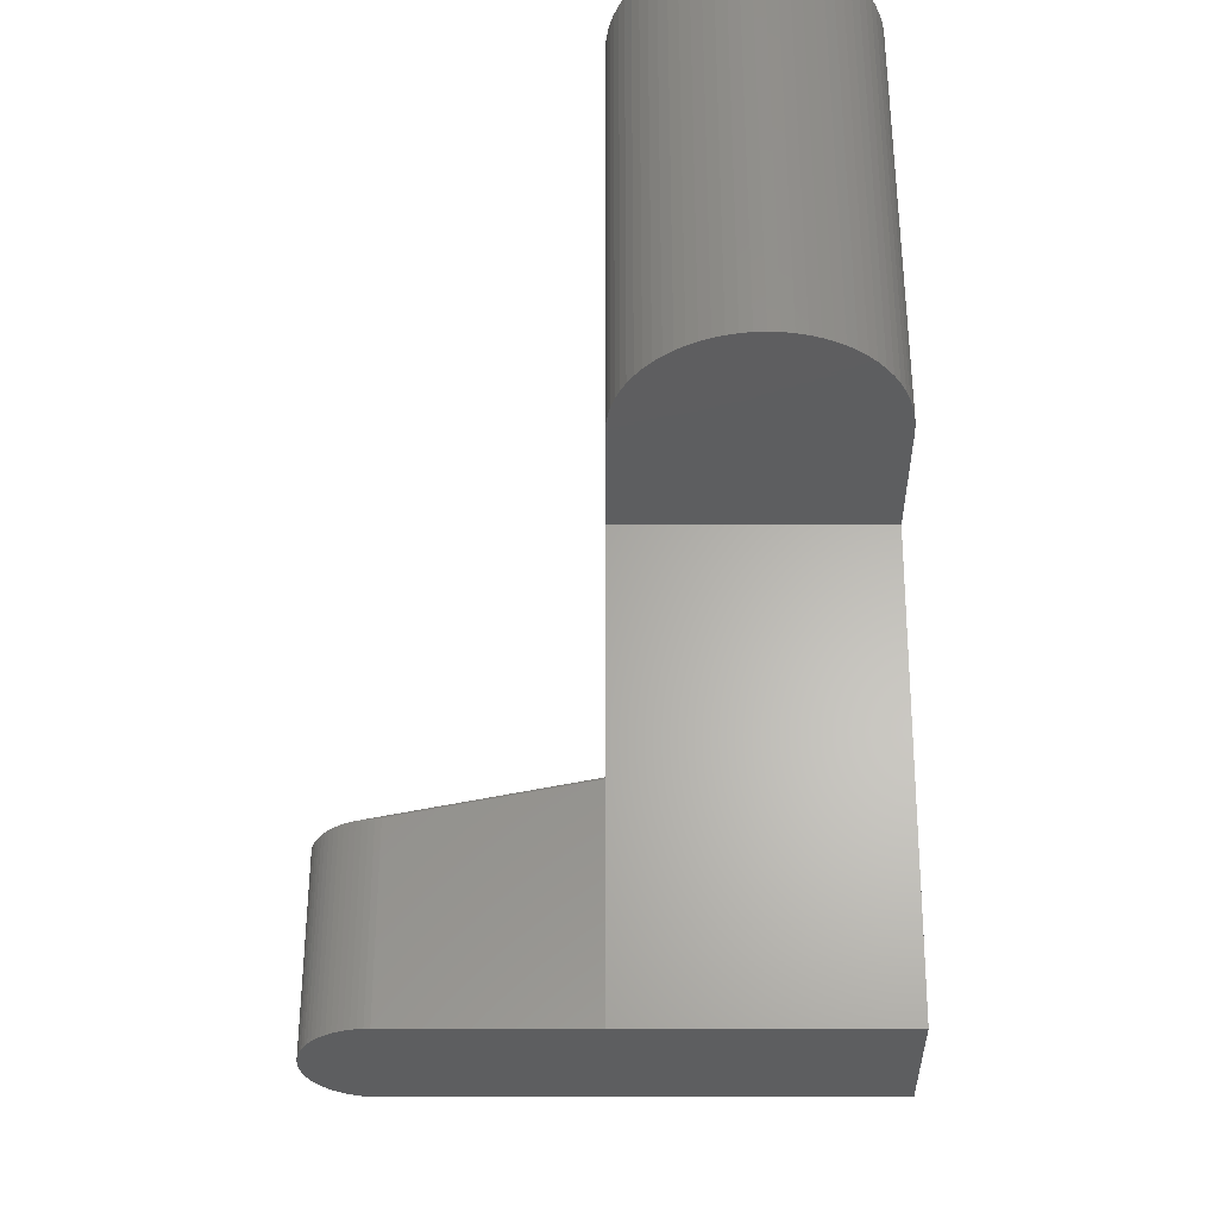
<metadata>
{"format":"stl","ext":"stl","renderer":"f3d","projection":"perspective","resolution":1024,"background":"white","views":[{"elev":55.3,"azim":-90.0,"up":"+Y"}]}
</metadata>
<code>
# stl→obj: 435 verts, 866 faces
v 5.092 1 -2.1
v 5.103 0.9977 -2.1
v 4.5 1 -5
v 1.5 1 -2.1
v 1.5 1 -5
v 1.5 0.6428 -5.766
v 4.5 0.7071 -5.707
v 4.5 0.6428 -5.766
v 1.5 0.7071 -5.707
v 5.151 0.9568 -2.1
v 4.5 0.9659 -5.259
v 5.145 0.9659 -2.1
v 4.5 0.9397 -5.342
v 1.5 0.766 -5.643
v 4.5 0.766 -5.643
v 1.5 -0.08716 -5.996
v 4.5 0 -6
v 4.5 -0.08716 -5.996
v 1.5 0 -6
v 5.116 0.9918 -2.1
v 4.5 0.9962 -5.087
v 5.11 0.9962 -2.1
v 4.5 0.9848 -5.174
v 5.138 0.9728 -2.1
v 1.5 -0.5 -5.866
v 4.5 -0.4226 -5.906
v 4.5 -0.5 -5.866
v 1.5 -0.4226 -5.906
v 5.162 -0.9397 -2.1
v 5.151 -0.9568 -2.1
v 4.5 -0.9397 -5.342
v 5.178 0.9063 -2.1
v 5.162 0.9397 -2.1
v 4.5 0.9063 -5.423
v 1.5 0.9962 -5.087
v 1.5 0.1736 -5.985
v 4.5 0.2588 -5.966
v 4.5 0.1736 -5.985
v 1.5 0.2588 -5.966
v 5.277 0.4226 -2.1
v 4.5 0.5 -5.866
v 5.269 0.5 -2.1
v 4.5 0.4226 -5.906
v 4.5 -0.9962 -5.087
v 5.116 -0.9918 -2.1
v 5.11 -0.9962 -2.1
v 4.5 -0.9848 -5.174
v 4.5 -0.342 -5.94
v 1.5 -0.342 -5.94
v 5.251 0.6255 -2.1
v 5.259 0.5736 -2.1
v 4.5 0.5736 -5.819
v 5.296 0 -2.1
v 5.295 -0.06931 -2.1
v 1.5 0.5736 -5.819
v 5.289 0.2588 -2.1
v 4.5 0.342 -5.94
v 5.288 0.2765 -2.1
v 1.5 0.08716 -5.996
v 4.5 0.08716 -5.996
v 1.5 0.9397 -5.342
v 1.5 0.9063 -5.423
v 1.5 -0.2588 -5.966
v 4.5 -0.1736 -5.985
v 4.5 -0.2588 -5.966
v 1.5 -0.1736 -5.985
v 5.236 -0.7071 -2.1
v 5.227 -0.7499 -2.1
v 4.5 -0.7071 -5.707
v 5.266 0.5172 -2.1
v 5.295 0.08716 -2.1
v 5.293 0.1736 -2.1
v 5.288 -0.2765 -2.1
v 5.284 -0.342 -2.1
v 4.5 -1 -5
v 5.103 -0.9977 -2.1
v 5.127 -0.9848 -2.1
v 1.5 0.9848 -5.174
v 1.5 -0.9962 -5.087
v 1.5 -1 -5
v 5.295 -0.08716 -2.1
v 1.5 0.5 -5.866
v 5.295 0.06931 -2.1
v 1.5 -0.5736 -5.819
v 4.5 -0.5736 -5.819
v 5.293 -0.1736 -2.1
v 5.289 -0.2588 -2.1
v 1.5 -1 -2.1
v 5.092 -1 -2.1
v 5.194 0.866 -2.1
v 5.204 0.833 -2.1
v 4.5 0.866 -5.5
v 5.138 -0.9728 -2.1
v 1.5 0.342 -5.94
v 5.259 -0.5736 -2.1
v 5.251 -0.6255 -2.1
v 1.5 0.4226 -5.906
v 5.236 0.7071 -2.1
v 5.245 0.6592 -2.1
v 1.5 0.8192 -5.574
v 4.5 0.8192 -5.574
v 5.227 0.7499 -2.1
v 1.5 -0.6428 -5.766
v 4.5 -0.6428 -5.766
v 5.248 -0.6428 -2.1
v 1.5 0.9659 -5.259
v 5.209 0.8192 -2.1
v 1.5 -0.9397 -5.342
v 4.5 -0.9659 -5.259
v 1.5 -0.9659 -5.259
v 5.284 0.342 -2.1
v 5.278 0.4047 -2.1
v 5.245 -0.6592 -2.1
v 1.5 0.866 -5.5
v 5.204 -0.833 -2.1
v 5.194 -0.866 -2.1
v 4.5 -0.866 -5.5
v 5.127 0.9848 -2.1
v 1.5 -0.9848 -5.174
v 5.223 0.766 -2.1
v 5.278 -0.4047 -2.1
v 1.5 -0.7071 -5.707
v 1.5 -0.8192 -5.574
v 1.5 -0.866 -5.5
v 4.5 -0.8192 -5.574
v 5.248 0.6428 -2.1
v 5.178 -0.9063 -2.1
v 4.5 -0.9063 -5.423
v 5.269 -0.5 -2.1
v 5.266 -0.5172 -2.1
v 1.5 -0.9063 -5.423
v 4.5 -0.766 -5.643
v 1.5 -0.766 -5.643
v 1.5 1 1.9
v 1.5 -1 1.9
v 5.145 -0.9659 -2.1
v 5.277 -0.4226 -2.1
v 5.223 -0.766 -2.1
v 5.209 -0.8192 -2.1
v 8.5 -2 1.9
v 8.5 2 1.9
v 15.5 4 1.9
v 8.5 4 1.9
v 15.5 -4 1.9
v 8.5 -4 1.9
v 8.5 -2 -2.1
v 8.5 2 -2.1
v 15.5 -4 -2.1
v 8.5 -4 -2.1
v 15.5 4 -2.1
v 8.5 4 -2.1
v 15.5 5.532 -1.386
v 8.5 5.638 -1.247
v 15.5 5.638 -1.247
v 8.5 5.532 -1.386
v 8.5 4.174 1.892
v 15.5 4.174 1.892
v 8.5 5.286 -1.632
v 15.5 5.414 -1.514
v 15.5 5.286 -1.632
v 8.5 5.414 -1.514
v 8.5 -4.518 1.832
v 15.5 -4.684 1.779
v 15.5 -4.518 1.832
v 8.5 -4.684 1.779
v 8.5 -4.845 -1.913
v 15.5 -4.684 -1.979
v 15.5 -4.845 -1.913
v 8.5 -4.684 -1.979
v 8.5 -5.879 0.584
v 15.5 -5.813 0.7452
v 8.5 -5.813 0.7452
v 15.5 -5.879 0.584
v 15.5 5.813 0.7452
v 8.5 5.732 0.9
v 15.5 5.732 0.9
v 8.5 5.813 0.7452
v 15.5 5.992 -0.2743
v 8.5 6 -0.1
v 15.5 6 -0.1
v 8.5 5.992 -0.2743
v 8.5 -4.845 1.713
v 15.5 -5 1.632
v 15.5 -4.845 1.713
v 8.5 -5 1.632
v 8.5 -5.992 0.07431
v 15.5 -5.97 0.2473
v 8.5 -5.97 0.2473
v 15.5 -5.992 0.07431
v 8.5 5 -1.832
v 15.5 5.147 -1.738
v 15.5 5 -1.832
v 8.5 5.147 -1.738
v 15.5 5.932 0.4176
v 8.5 5.879 0.584
v 15.5 5.879 0.584
v 8.5 5.932 0.4176
v 8.5 -5.932 -0.6176
v 15.5 -5.97 -0.4473
v 8.5 -5.97 -0.4473
v 15.5 -5.932 -0.6176
v 8.5 -5.813 -0.9452
v 15.5 -5.879 -0.784
v 8.5 -5.879 -0.784
v 15.5 -5.813 -0.9452
v 8.5 4.684 -1.979
v 15.5 4.845 -1.913
v 15.5 4.684 -1.979
v 8.5 4.845 -1.913
v 8.5 5.638 1.047
v 15.5 5.638 1.047
v 8.5 -4.347 -2.07
v 15.5 -4.174 -2.092
v 15.5 -4.347 -2.07
v 8.5 -4.174 -2.092
v 8.5 5.992 0.07431
v 8.5 5.97 -0.4473
v 8.5 5.97 0.2473
v 8.5 5.932 -0.6176
v 8.5 5.879 -0.784
v 8.5 5.813 -0.9452
v 8.5 5.732 -1.1
v 8.5 5.532 1.186
v 8.5 5.414 1.314
v 8.5 5.286 1.432
v 8.5 5.147 1.538
v 8.5 5 1.632
v 8.5 4.845 1.713
v 8.5 4.684 1.779
v 8.5 4.518 -2.032
v 8.5 4.518 1.832
v 8.5 4.347 -2.07
v 8.5 4.347 1.87
v 8.5 4.174 -2.092
v 8.5 -4.174 1.892
v 8.5 -4.347 1.87
v 8.5 -4.518 -2.032
v 8.5 -5 -1.832
v 8.5 -5.147 -1.738
v 8.5 -5.147 1.538
v 8.5 -5.286 -1.632
v 8.5 -5.286 1.432
v 8.5 -5.414 -1.514
v 8.5 -5.414 1.314
v 8.5 -5.532 -1.386
v 8.5 -5.532 1.186
v 8.5 -5.638 -1.247
v 8.5 -5.638 1.047
v 8.5 -5.732 -1.1
v 8.5 -5.732 0.9
v 8.5 -5.932 0.4176
v 8.5 -5.992 -0.2743
v 8.5 -6 -0.1
v 15.5 -5.286 -1.632
v 15.5 -5.414 -1.514
v 15.5 5.813 -0.9452
v 15.5 5.879 -0.784
v 15.5 4.684 1.779
v 15.5 4.845 1.713
v 15.5 -4.347 1.87
v 15.5 -5.638 -1.247
v 15.5 -5.532 -1.386
v 15.5 -5.932 0.4176
v 15.5 5.532 1.186
v 15.5 5.414 1.314
v 15.5 -4.518 -2.032
v 15.5 4.518 -2.032
v 15.5 4.347 -2.07
v 15.5 5.286 1.432
v 15.5 5.732 -1.1
v 15.5 5.932 -0.6176
v 15.5 5.97 -0.4473
v 15.5 -5.414 1.314
v 15.5 -5.532 1.186
v 15.5 -5.147 1.538
v 15.5 5.147 1.538
v 15.5 -5.992 -0.2743
v 15.5 -5.732 0.9
v 15.5 5 1.632
v 15.5 -4.174 1.892
v 15.5 4.347 1.87
v 15.5 4.174 -2.092
v 15.5 -5.732 -1.1
v 15.5 5.97 0.2473
v 15.5 -5.147 -1.738
v 15.5 -6 -0.1
v 15.5 -5 -1.832
v 15.5 -5.638 1.047
v 15.5 4.518 1.832
v 15.5 5.992 0.07431
v 15.5 -5.286 1.432
v 15.5 1.5 0
v 15.5 1.494 0.1307
v 15.5 1.477 0.2605
v 15.5 1.449 0.3882
v 15.5 1.41 0.513
v 15.5 1.359 0.6339
v 15.5 1.299 0.75
v 15.5 1.229 0.8604
v 15.5 1.149 0.9642
v 15.5 1.061 1.061
v 15.5 0.9642 1.149
v 15.5 0.8604 1.229
v 15.5 0.75 1.299
v 15.5 0.6339 1.359
v 15.5 0.513 1.41
v 15.5 0.3882 1.449
v 15.5 0.2605 1.477
v 15.5 0.1307 1.494
v 15.5 0 1.5
v 15.5 -1.494 0.1307
v 15.5 -1.5 0
v 15.5 -1.477 0.2605
v 15.5 -1.449 0.3882
v 15.5 -1.41 0.513
v 15.5 -1.359 0.6339
v 15.5 -1.299 0.75
v 15.5 -1.229 0.8604
v 15.5 -1.149 0.9642
v 15.5 -1.061 1.061
v 15.5 -0.9642 1.149
v 15.5 -0.8604 1.229
v 15.5 -0.75 1.299
v 15.5 -0.6339 1.359
v 15.5 -0.513 1.41
v 15.5 -0.3882 1.449
v 15.5 -0.2605 1.477
v 15.5 -0.1307 1.494
v 15.5 1.494 -0.1307
v 15.5 1.477 -0.2605
v 15.5 1.449 -0.3882
v 15.5 1.41 -0.513
v 15.5 1.359 -0.6339
v 15.5 1.299 -0.75
v 15.5 1.229 -0.8604
v 15.5 1.149 -0.9642
v 15.5 1.061 -1.061
v 15.5 0.9642 -1.149
v 15.5 0.8604 -1.229
v 15.5 0.75 -1.299
v 15.5 0.6339 -1.359
v 15.5 0.513 -1.41
v 15.5 0.3882 -1.449
v 15.5 0.2605 -1.477
v 15.5 0.1307 -1.494
v 15.5 0 -1.5
v 15.5 -0.1307 -1.494
v 15.5 -0.2605 -1.477
v 15.5 -1.494 -0.1307
v 15.5 -1.477 -0.2605
v 15.5 -1.449 -0.3882
v 15.5 -1.41 -0.513
v 15.5 -1.359 -0.6339
v 15.5 -1.299 -0.75
v 15.5 -1.229 -0.8604
v 15.5 -1.149 -0.9642
v 15.5 -0.3882 -1.449
v 15.5 -0.513 -1.41
v 15.5 -0.6339 -1.359
v 15.5 -0.75 -1.299
v 15.5 -0.8604 -1.229
v 15.5 -0.9642 -1.149
v 15.5 -1.061 -1.061
v 12 0.2605 -1.477
v 12 0.1307 -1.494
v 12 0 -1.5
v 12 -1.229 -0.8604
v 12 -1.149 -0.9642
v 12 1.359 -0.6339
v 12 1.41 -0.513
v 12 -0.1307 -1.494
v 12 1.449 -0.3882
v 12 1.477 -0.2605
v 12 -0.9642 1.149
v 12 -0.8604 1.229
v 12 0.75 1.299
v 12 0.8604 1.229
v 12 0.2605 1.477
v 12 0.3882 1.449
v 12 -0.513 1.41
v 12 -0.3882 1.449
v 12 -0.3882 -1.449
v 12 -0.513 -1.41
v 12 1.229 -0.8604
v 12 1.299 -0.75
v 12 -1.359 -0.6339
v 12 -1.299 -0.75
v 12 1.477 0.2605
v 12 1.449 0.3882
v 12 -1.494 0.1307
v 12 -1.5 0
v 12 1.494 0.1307
v 12 -0.8604 -1.229
v 12 -0.9642 -1.149
v 12 -0.2605 -1.477
v 12 -1.494 -0.1307
v 12 -1.477 -0.2605
v 12 -0.2605 1.477
v 12 0.3882 -1.449
v 12 1.229 0.8604
v 12 1.149 0.9642
v 12 -1.449 -0.3882
v 12 -1.41 -0.513
v 12 0.9642 -1.149
v 12 0.8604 -1.229
v 12 -0.6339 -1.359
v 12 0.6339 -1.359
v 12 0.513 -1.41
v 12 1.149 -0.9642
v 12 -1.359 0.6339
v 12 -1.41 0.513
v 12 -0.6339 1.359
v 12 -1.449 0.3882
v 12 -1.477 0.2605
v 12 -0.75 -1.299
v 12 -0.75 1.299
v 12 0.75 -1.299
v 12 1.494 -0.1307
v 12 0.513 1.41
v 12 0.6339 1.359
v 12 1.061 1.061
v 12 1.299 0.75
v 12 1.41 0.513
v 12 -0.1307 1.494
v 12 0 1.5
v 12 1.5 0
v 12 -1.061 1.061
v 12 1.061 -1.061
v 12 0.1307 1.494
v 12 1.359 0.6339
v 12 -1.149 0.9642
v 12 -1.229 0.8604
v 12 -1.299 0.75
v 12 -1.061 -1.061
v 12 0.9642 1.149
f 1 2 3
f 3 4 1
f 4 3 5
f 6 7 8
f 7 6 9
f 10 11 12
f 11 10 13
f 7 14 15
f 14 7 9
f 16 17 18
f 17 16 19
f 20 21 22
f 21 20 23
f 12 23 24
f 23 12 11
f 25 26 27
f 26 25 28
f 29 30 31
f 32 13 33
f 13 32 34
f 21 5 3
f 5 21 35
f 22 3 2
f 3 22 21
f 36 37 38
f 37 36 39
f 40 41 42
f 41 40 43
f 44 45 46
f 45 44 47
f 28 48 26
f 48 28 49
f 50 51 52
f 53 54 17
f 55 8 52
f 8 55 6
f 56 57 58
f 57 56 37
f 59 38 60
f 38 59 36
f 34 61 13
f 61 34 62
f 63 64 65
f 64 63 66
f 66 18 64
f 18 66 16
f 67 68 69
f 42 52 70
f 52 42 41
f 71 38 72
f 38 71 60
f 73 74 48
f 75 46 76
f 46 75 44
f 77 45 47
f 23 35 21
f 35 23 78
f 79 75 80
f 75 79 44
f 18 54 81
f 54 18 17
f 82 52 41
f 52 82 55
f 83 53 17
f 83 60 71
f 60 83 17
f 72 37 56
f 37 72 38
f 84 27 85
f 27 84 25
f 65 86 87
f 86 65 64
f 75 88 80
f 88 75 89
f 90 91 92
f 93 77 47
f 39 57 37
f 57 39 94
f 95 96 85
f 97 41 43
f 41 97 82
f 98 99 7
f 15 100 101
f 100 15 14
f 10 33 13
f 51 70 52
f 102 98 7
f 103 85 104
f 85 103 84
f 104 96 105
f 96 104 85
f 13 106 11
f 106 13 61
f 107 92 91
f 92 107 101
f 108 109 110
f 109 108 31
f 111 58 57
f 112 111 57
f 19 60 17
f 60 19 59
f 113 67 69
f 101 114 92
f 114 101 100
f 76 89 75
f 115 116 117
f 20 118 23
f 119 44 79
f 44 119 47
f 11 78 23
f 78 11 106
f 94 43 57
f 43 94 97
f 102 15 120
f 15 102 7
f 92 62 34
f 62 92 114
f 118 24 23
f 74 121 48
f 122 104 69
f 104 122 103
f 90 34 32
f 34 90 92
f 123 117 124
f 117 123 125
f 50 8 126
f 8 50 52
f 112 43 40
f 43 112 57
f 31 127 29
f 127 31 128
f 64 81 86
f 81 64 18
f 85 129 130
f 129 85 27
f 131 31 108
f 31 131 128
f 122 132 133
f 132 122 69
f 88 4 5
f 80 5 35
f 80 35 78
f 80 78 106
f 80 106 61
f 80 61 62
f 80 62 114
f 80 114 100
f 80 100 14
f 80 14 9
f 80 9 6
f 80 6 55
f 80 55 82
f 80 82 97
f 80 97 94
f 80 94 39
f 80 39 36
f 80 36 59
f 80 59 19
f 80 19 16
f 80 16 66
f 80 66 63
f 80 63 49
f 80 49 28
f 80 28 25
f 80 25 84
f 80 84 103
f 80 103 122
f 80 122 133
f 80 133 123
f 80 123 124
f 80 124 131
f 80 131 108
f 80 108 110
f 80 110 119
f 80 119 79
f 5 80 88
f 4 88 134
f 134 88 135
f 124 128 131
f 128 124 117
f 120 101 107
f 101 120 15
f 110 47 119
f 47 110 109
f 126 7 99
f 7 126 8
f 109 30 136
f 30 109 31
f 130 95 85
f 47 136 93
f 136 47 109
f 133 125 123
f 125 133 132
f 48 87 73
f 87 48 65
f 49 65 48
f 65 49 63
f 27 137 129
f 137 27 26
f 132 68 138
f 68 132 69
f 26 121 137
f 121 26 48
f 69 105 113
f 105 69 104
f 125 138 139
f 138 125 132
f 117 139 115
f 139 117 125
f 128 116 127
f 116 128 117
f 134 140 141
f 140 134 135
f 141 142 143
f 142 141 144
f 140 144 141
f 144 140 145
f 88 140 135
f 140 88 146
f 146 53 147
f 146 54 53
f 146 81 54
f 146 86 81
f 146 87 86
f 146 73 87
f 146 74 73
f 146 121 74
f 146 137 121
f 146 129 137
f 146 130 129
f 146 95 130
f 146 96 95
f 146 105 96
f 146 113 105
f 146 67 113
f 146 68 67
f 146 138 68
f 146 139 138
f 146 115 139
f 146 116 115
f 146 127 116
f 146 29 127
f 146 30 29
f 146 136 30
f 146 93 136
f 146 77 93
f 146 45 77
f 146 46 45
f 146 76 46
f 146 89 76
f 89 146 88
f 146 148 149
f 148 146 150
f 147 150 146
f 150 147 151
f 83 147 53
f 71 147 83
f 72 147 71
f 56 147 72
f 58 147 56
f 111 147 58
f 112 147 111
f 40 147 112
f 42 147 40
f 70 147 42
f 51 147 70
f 50 147 51
f 126 147 50
f 99 147 126
f 98 147 99
f 102 147 98
f 120 147 102
f 107 147 120
f 91 147 107
f 90 147 91
f 32 147 90
f 33 147 32
f 10 147 33
f 12 147 10
f 24 147 12
f 118 147 24
f 20 147 118
f 22 147 20
f 2 147 22
f 1 147 2
f 147 1 4
f 147 134 141
f 134 147 4
f 152 153 154
f 153 152 155
f 156 142 157
f 142 156 143
f 158 159 160
f 159 158 161
f 159 155 152
f 155 159 161
f 162 163 164
f 163 162 165
f 166 167 168
f 167 166 169
f 170 171 172
f 171 170 173
f 174 175 176
f 175 174 177
f 178 179 180
f 179 178 181
f 182 183 184
f 183 182 185
f 186 187 188
f 187 186 189
f 165 184 163
f 184 165 182
f 190 191 192
f 191 190 193
f 194 195 196
f 195 194 197
f 198 199 200
f 199 198 201
f 202 203 204
f 203 202 205
f 206 207 208
f 207 206 209
f 176 210 211
f 210 176 175
f 196 177 174
f 177 196 195
f 212 213 214
f 213 212 215
f 181 216 179
f 217 216 181
f 217 218 216
f 219 218 217
f 219 197 218
f 220 197 219
f 220 195 197
f 221 195 220
f 221 177 195
f 222 177 221
f 222 175 177
f 153 175 222
f 153 210 175
f 155 210 153
f 155 223 210
f 161 223 155
f 161 224 223
f 158 224 161
f 158 225 224
f 193 225 158
f 193 226 225
f 190 226 193
f 190 227 226
f 209 227 190
f 209 228 227
f 206 228 209
f 206 229 228
f 230 229 206
f 230 231 229
f 232 231 230
f 232 233 231
f 234 233 232
f 234 156 233
f 151 156 234
f 151 143 156
f 147 143 151
f 143 147 141
f 149 140 146
f 149 145 140
f 215 145 149
f 215 235 145
f 212 235 215
f 212 236 235
f 237 236 212
f 237 162 236
f 169 162 237
f 169 165 162
f 166 165 169
f 166 182 165
f 238 182 166
f 238 185 182
f 239 185 238
f 239 240 185
f 241 240 239
f 241 242 240
f 243 242 241
f 243 244 242
f 245 244 243
f 245 246 244
f 247 246 245
f 247 248 246
f 249 248 247
f 249 250 248
f 202 250 249
f 202 172 250
f 204 172 202
f 204 170 172
f 198 170 204
f 198 251 170
f 200 251 198
f 200 188 251
f 252 188 200
f 252 186 188
f 186 252 253
f 243 254 255
f 254 243 241
f 209 192 207
f 192 209 190
f 256 220 257
f 220 256 221
f 228 258 259
f 258 228 229
f 236 164 260
f 164 236 162
f 245 261 247
f 261 245 262
f 188 263 251
f 263 188 187
f 264 224 265
f 224 264 223
f 237 214 266
f 214 237 212
f 232 267 268
f 267 232 230
f 224 269 265
f 269 224 225
f 270 221 256
f 221 270 222
f 271 217 272
f 217 271 219
f 246 273 244
f 273 246 274
f 185 275 183
f 275 185 240
f 225 276 269
f 276 225 226
f 200 277 252
f 277 200 199
f 172 278 250
f 278 172 171
f 226 279 276
f 279 226 227
f 145 280 144
f 280 145 235
f 211 223 264
f 223 211 210
f 193 160 191
f 160 193 158
f 233 157 281
f 157 233 156
f 230 208 267
f 208 230 206
f 215 148 213
f 148 215 149
f 151 282 150
f 282 151 234
f 234 268 282
f 268 234 232
f 169 266 167
f 266 169 237
f 243 262 245
f 262 243 255
f 247 283 249
f 283 247 261
f 227 259 279
f 259 227 228
f 249 205 202
f 205 249 283
f 284 197 194
f 197 284 218
f 241 285 254
f 285 241 239
f 252 286 253
f 286 252 277
f 253 189 186
f 189 253 286
f 238 168 287
f 168 238 166
f 239 287 285
f 287 239 238
f 248 274 246
f 274 248 288
f 204 201 198
f 201 204 203
f 235 260 280
f 260 235 236
f 231 281 289
f 281 231 233
f 229 289 258
f 289 229 231
f 290 218 284
f 218 290 216
f 251 173 170
f 173 251 263
f 180 216 290
f 216 180 179
f 154 222 270
f 222 154 153
f 240 291 275
f 291 240 242
f 272 181 178
f 181 272 217
f 242 273 291
f 273 242 244
f 250 288 248
f 288 250 278
f 257 219 271
f 219 257 220
f 290 178 180
f 284 178 290
f 284 272 178
f 194 272 284
f 194 271 272
f 196 271 194
f 196 257 271
f 174 257 196
f 174 256 257
f 176 256 174
f 176 270 256
f 211 270 176
f 211 154 270
f 264 154 211
f 264 152 154
f 265 152 264
f 265 159 152
f 269 159 265
f 269 160 159
f 276 160 269
f 276 191 160
f 279 191 276
f 279 192 191
f 259 192 279
f 259 207 192
f 258 207 259
f 258 208 207
f 289 208 258
f 289 267 208
f 281 267 289
f 281 268 267
f 157 268 281
f 157 282 268
f 142 282 157
f 142 150 282
f 142 292 150
f 142 293 292
f 142 294 293
f 142 295 294
f 142 296 295
f 142 297 296
f 142 298 297
f 142 299 298
f 142 300 299
f 142 301 300
f 142 302 301
f 142 303 302
f 142 304 303
f 142 305 304
f 142 306 305
f 142 307 306
f 142 308 307
f 142 309 308
f 142 310 309
f 144 310 142
f 311 144 312
f 313 144 311
f 314 144 313
f 315 144 314
f 316 144 315
f 317 144 316
f 318 144 317
f 319 144 318
f 320 144 319
f 321 144 320
f 322 144 321
f 323 144 322
f 324 144 323
f 325 144 324
f 326 144 325
f 327 144 326
f 328 144 327
f 310 144 328
f 329 150 292
f 330 150 329
f 331 150 330
f 332 150 331
f 333 150 332
f 334 150 333
f 335 150 334
f 336 150 335
f 337 150 336
f 338 150 337
f 339 150 338
f 340 150 339
f 341 150 340
f 342 150 341
f 343 150 342
f 344 150 343
f 345 150 344
f 346 150 345
f 148 346 347
f 148 347 348
f 148 312 144
f 312 148 349
f 349 148 350
f 350 148 351
f 351 148 352
f 352 148 353
f 353 148 354
f 354 148 355
f 355 148 356
f 346 148 150
f 357 148 348
f 358 148 357
f 359 148 358
f 360 148 359
f 361 148 360
f 362 148 361
f 363 148 362
f 356 148 363
f 280 148 144
f 280 213 148
f 260 213 280
f 260 214 213
f 164 214 260
f 164 266 214
f 163 266 164
f 163 167 266
f 184 167 163
f 184 168 167
f 183 168 184
f 183 287 168
f 275 287 183
f 275 285 287
f 291 285 275
f 291 254 285
f 273 254 291
f 273 255 254
f 274 255 273
f 274 262 255
f 288 262 274
f 288 261 262
f 278 261 288
f 278 283 261
f 171 283 278
f 171 205 283
f 173 205 171
f 173 203 205
f 263 203 173
f 263 201 203
f 187 201 263
f 187 199 201
f 189 199 187
f 189 277 199
f 277 189 286
f 364 345 344
f 345 364 365
f 365 346 345
f 346 365 366
f 356 367 355
f 367 356 368
f 369 332 370
f 332 369 333
f 366 347 346
f 347 366 371
f 372 330 373
f 330 372 331
f 374 322 321
f 322 374 375
f 376 303 304
f 303 376 377
f 378 307 308
f 307 378 379
f 380 326 325
f 326 380 381
f 382 358 357
f 358 382 383
f 384 334 385
f 334 384 335
f 354 386 353
f 386 354 387
f 388 295 389
f 295 388 294
f 312 390 311
f 390 312 391
f 392 294 388
f 294 392 293
f 385 333 369
f 333 385 334
f 393 362 361
f 362 393 394
f 355 387 354
f 387 355 367
f 395 357 348
f 357 395 382
f 350 396 349
f 396 350 397
f 381 327 326
f 327 381 398
f 399 344 343
f 344 399 364
f 400 300 401
f 300 400 299
f 352 402 351
f 402 352 403
f 404 339 338
f 339 404 405
f 383 359 358
f 359 383 406
f 351 397 350
f 397 351 402
f 349 391 312
f 391 349 396
f 407 342 341
f 342 407 408
f 409 335 384
f 335 409 336
f 315 410 316
f 410 315 411
f 412 325 324
f 325 412 380
f 313 413 314
f 413 313 414
f 415 361 360
f 361 415 393
f 416 324 323
f 324 416 412
f 417 341 340
f 341 417 407
f 373 329 418
f 329 373 330
f 353 403 352
f 403 353 386
f 405 340 339
f 340 405 417
f 406 360 359
f 360 406 415
f 419 305 306
f 305 419 420
f 401 301 421
f 301 401 300
f 371 348 347
f 348 371 395
f 422 299 400
f 299 422 298
f 389 296 423
f 296 389 295
f 424 310 328
f 310 424 425
f 426 293 392
f 293 426 292
f 418 292 426
f 292 418 329
f 427 321 320
f 321 427 374
f 428 336 409
f 336 428 337
f 429 308 309
f 308 429 378
f 398 328 327
f 328 398 424
f 430 298 422
f 298 430 297
f 423 297 430
f 297 423 296
f 318 431 319
f 431 318 432
f 408 343 342
f 343 408 399
f 317 432 318
f 432 317 433
f 379 306 307
f 306 379 419
f 319 427 320
f 427 319 431
f 370 331 372
f 331 370 332
f 428 338 337
f 338 428 404
f 375 323 322
f 323 375 416
f 425 309 310
f 309 425 429
f 314 411 315
f 411 314 413
f 394 363 362
f 363 394 434
f 311 414 313
f 414 311 390
f 435 301 302
f 301 435 421
f 363 368 356
f 368 363 434
f 316 433 317
f 433 316 410
f 420 304 305
f 304 420 376
f 392 418 426
f 388 418 392
f 388 373 418
f 389 373 388
f 389 372 373
f 423 372 389
f 423 370 372
f 430 370 423
f 430 369 370
f 422 369 430
f 422 385 369
f 400 385 422
f 400 384 385
f 401 384 400
f 401 409 384
f 421 409 401
f 421 428 409
f 435 428 421
f 435 404 428
f 377 404 435
f 377 405 404
f 376 405 377
f 376 417 405
f 420 417 376
f 420 407 417
f 419 407 420
f 419 408 407
f 379 408 419
f 379 399 408
f 378 399 379
f 378 364 399
f 429 364 378
f 429 365 364
f 425 365 429
f 425 366 365
f 424 366 425
f 424 371 366
f 398 371 424
f 398 395 371
f 381 395 398
f 381 382 395
f 380 382 381
f 380 383 382
f 412 383 380
f 412 406 383
f 416 406 412
f 416 415 406
f 375 415 416
f 375 393 415
f 374 393 375
f 374 394 393
f 427 394 374
f 427 434 394
f 431 434 427
f 431 368 434
f 432 368 431
f 432 367 368
f 433 367 432
f 433 387 367
f 410 387 433
f 410 386 387
f 411 386 410
f 411 403 386
f 413 403 411
f 413 402 403
f 414 402 413
f 414 397 402
f 390 397 414
f 390 396 397
f 396 390 391
f 377 302 303
f 302 377 435

</code>
